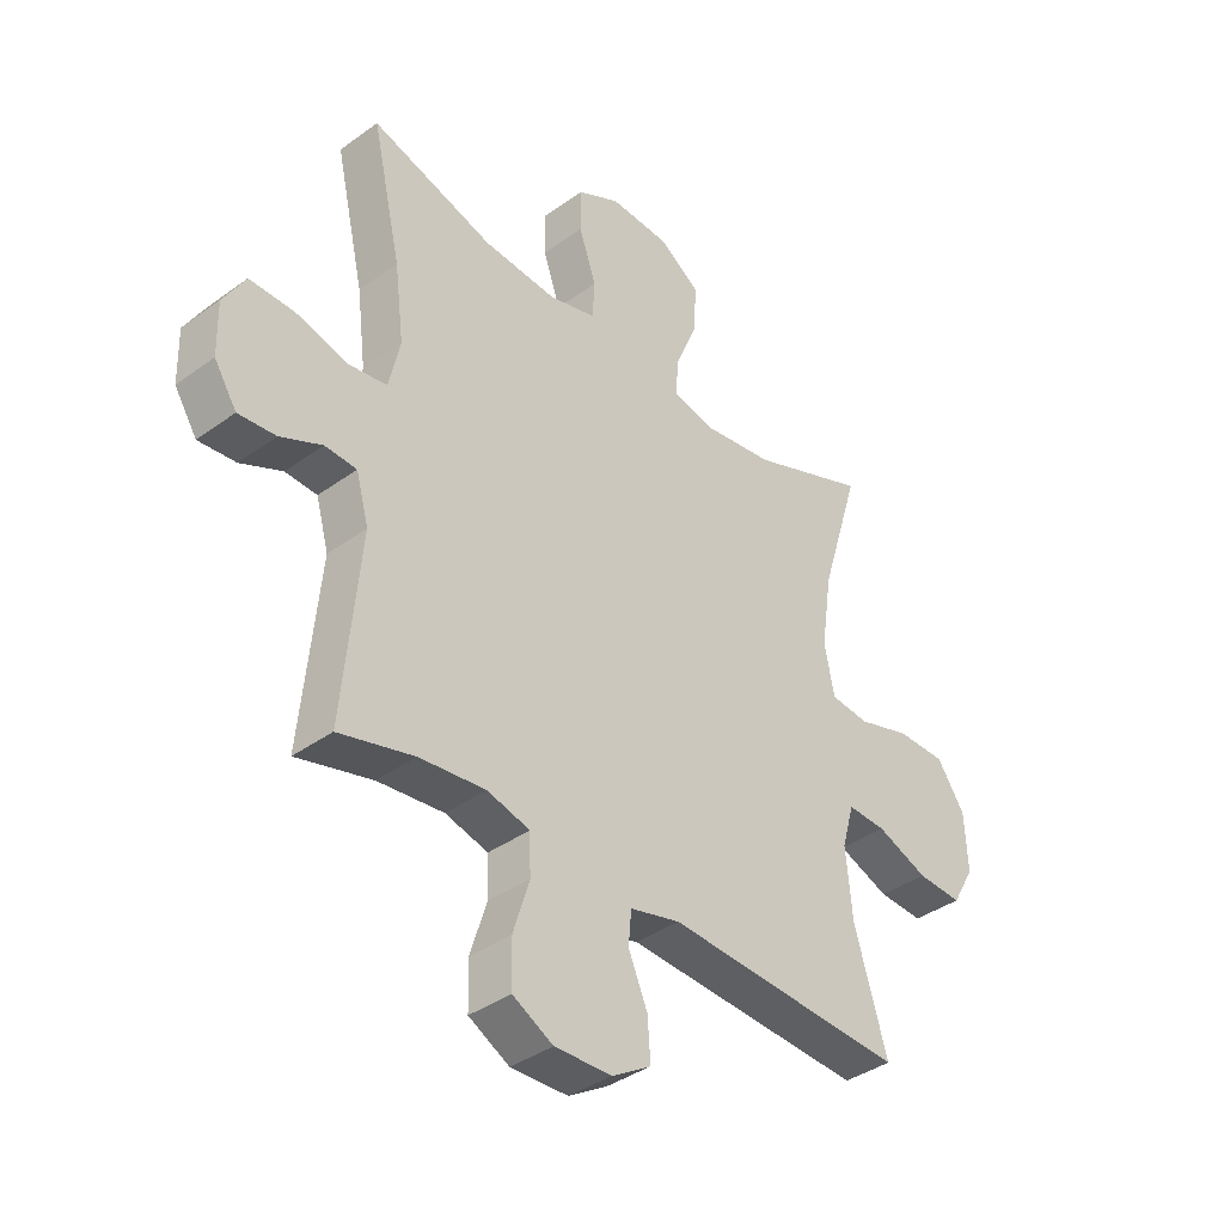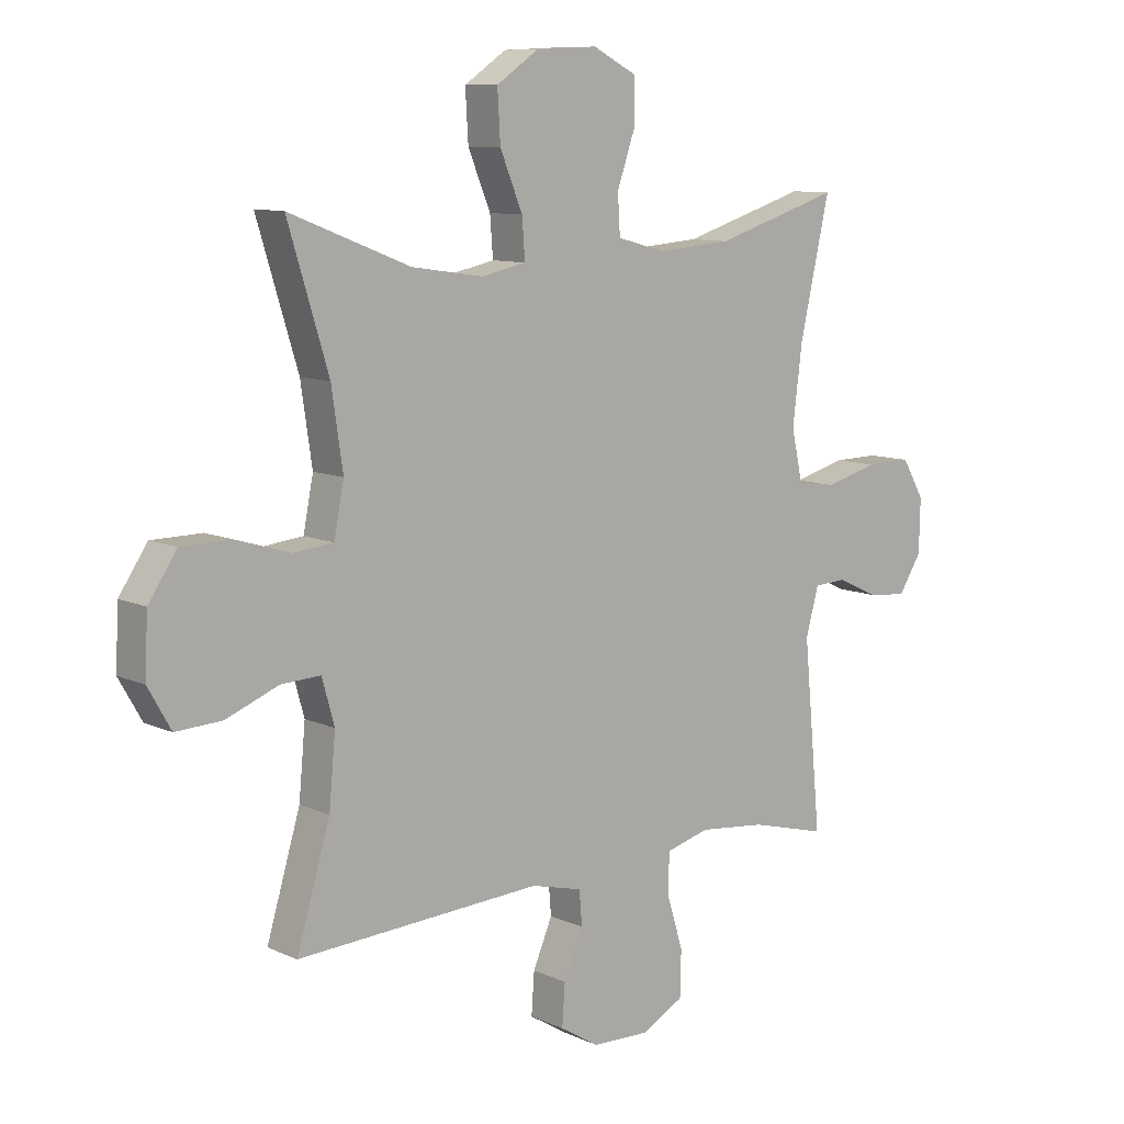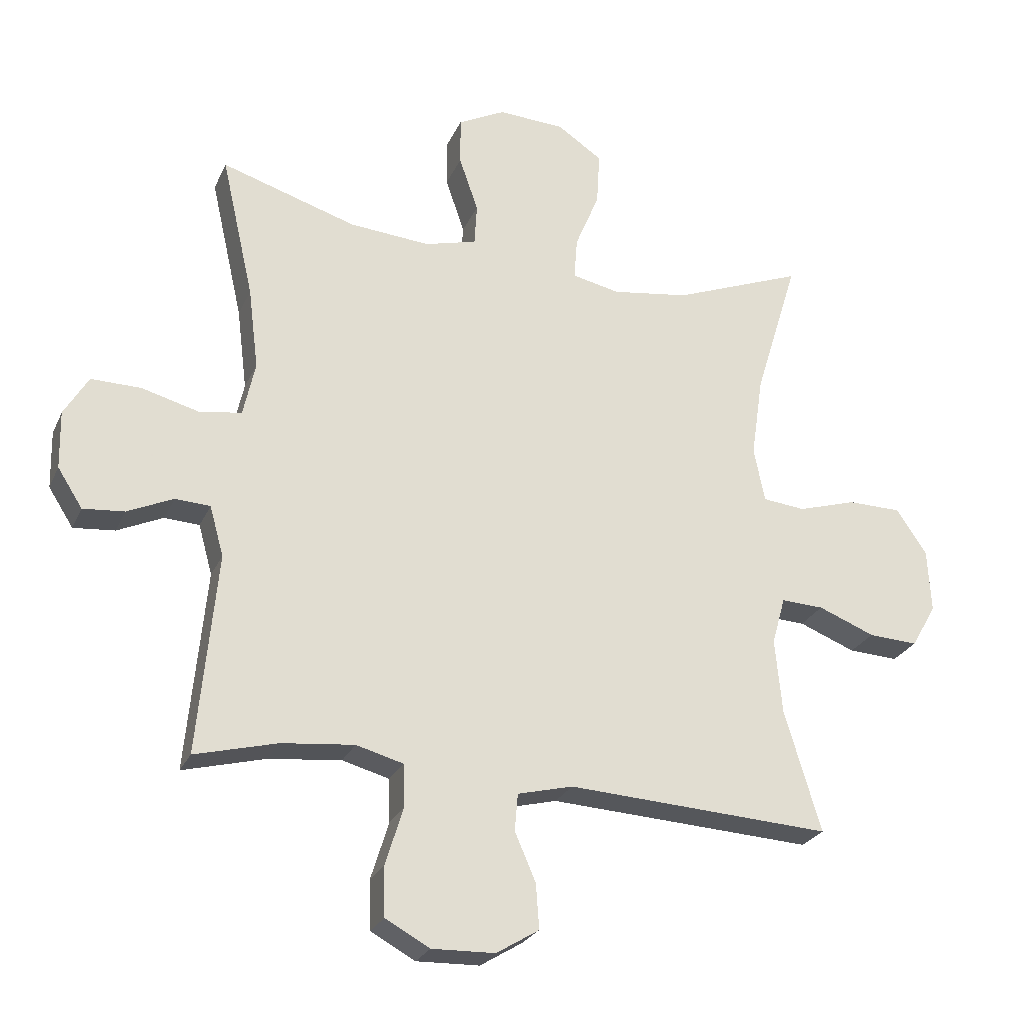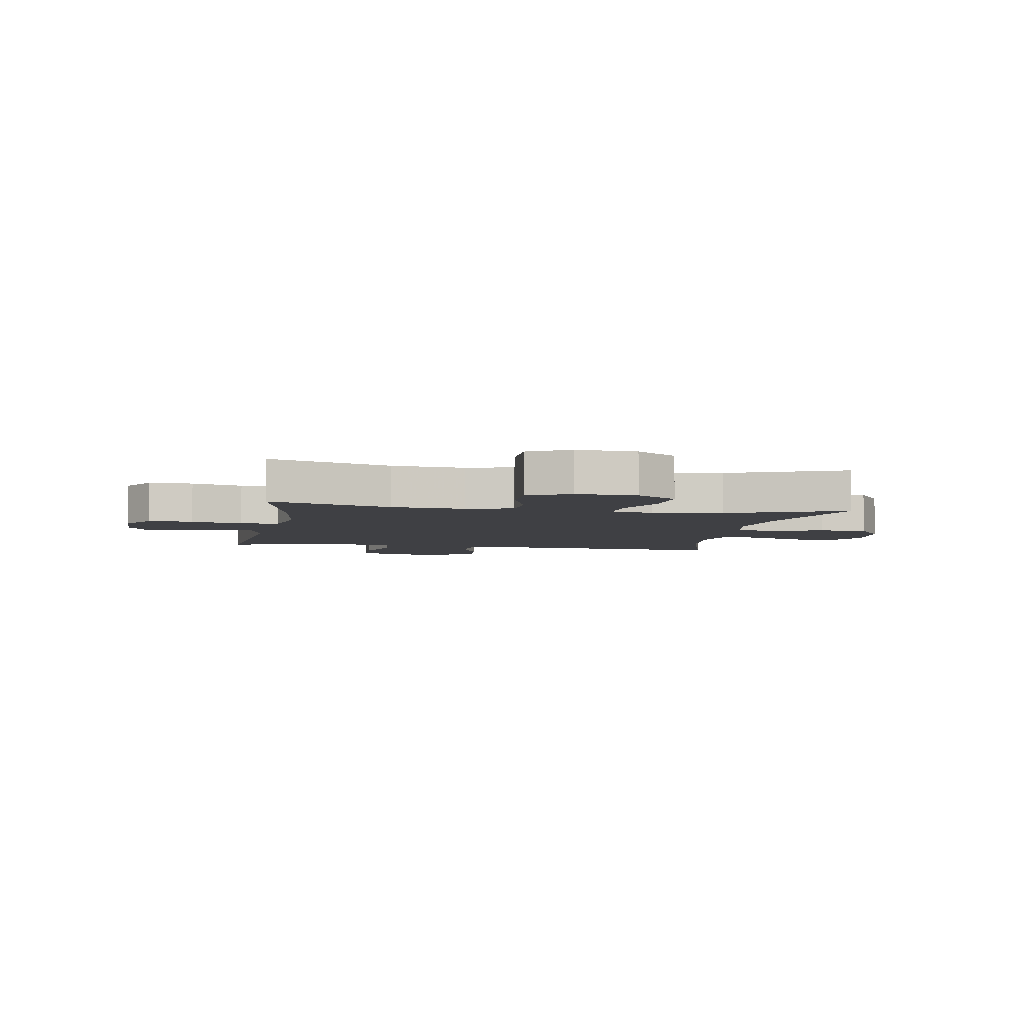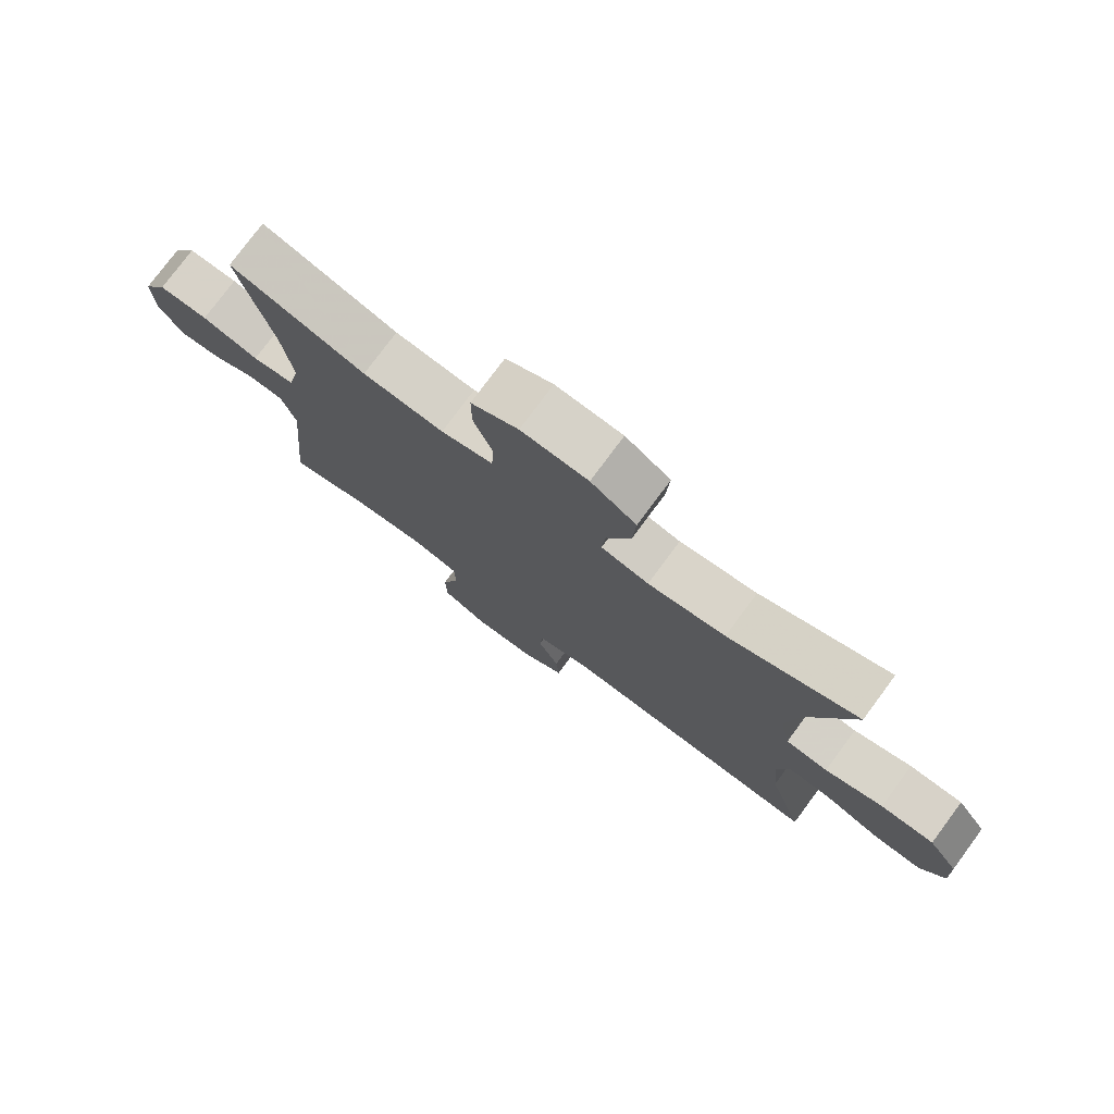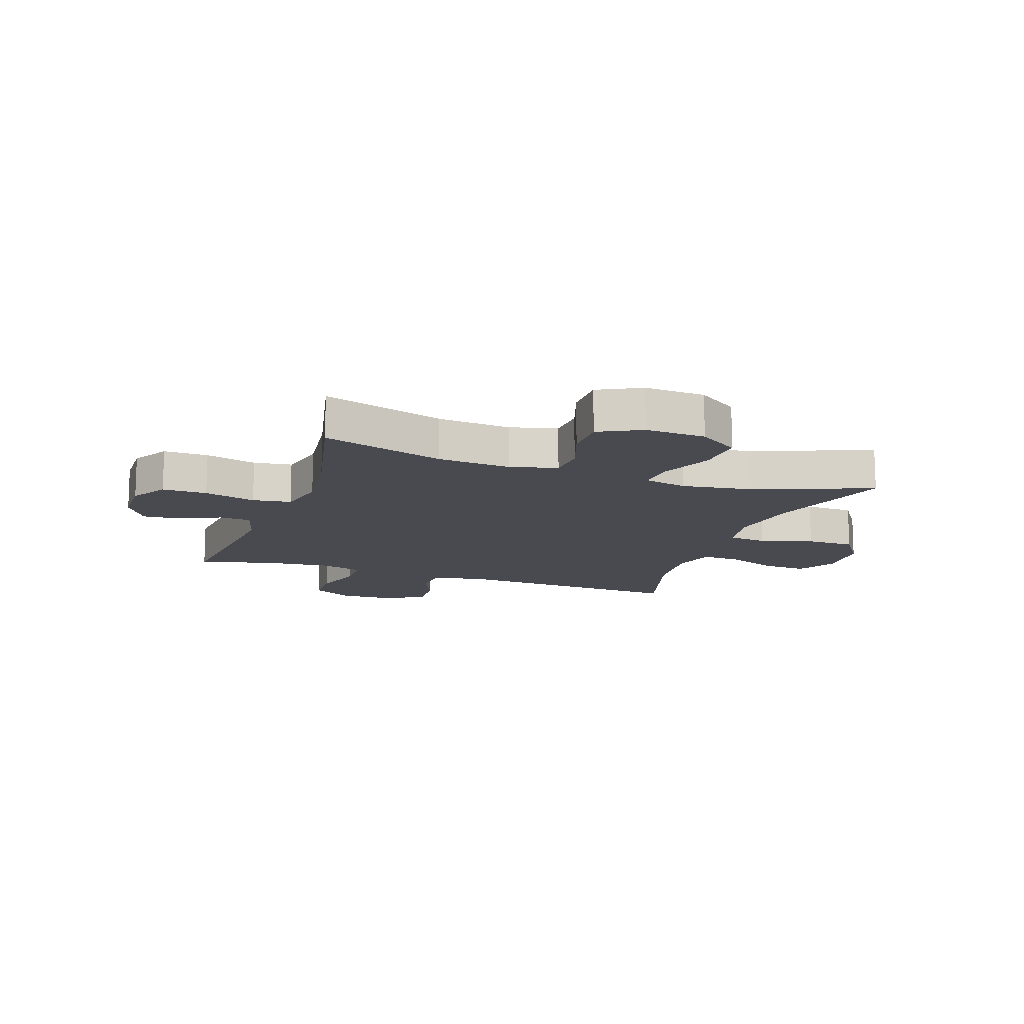
<metadata>
{"format":"obj","ext":"obj","renderer":"f3d","projection":"perspective","resolution":1024,"background":"white","views":[{"elev":-38.4,"azim":-47.5,"up":"+Z"},{"elev":9.7,"azim":139.4,"up":"+Z"},{"elev":-25.7,"azim":-20.1,"up":"+Z"},{"elev":-5.0,"azim":-10.1,"up":"+Y"},{"elev":77.2,"azim":36.5,"up":"+Z"},{"elev":-13.6,"azim":-19.3,"up":"+Y"}]}
</metadata>
<code>
v -0.5 0.07 -0.5
v -0.47 0.07 -0.184
v -0.492 0.07 -0.105
v -0.547 0.07 -0.102
v -0.619 0.07 -0.135
v -0.684 0.07 -0.141
v -0.723 0.07 -0.08
v -0.725 0.07 0.011
v -0.687 0.07 0.075
v -0.609 0.07 0.074
v -0.519 0.07 0.05
v -0.452 0.07 0.06
v -0.433 0.07 0.146
v -0.449 0.07 0.275
v -0.5 0.07 0.5
v -0.287 0.07 0.434
v -0.16 0.07 0.424
v -0.078 0.07 0.446
v -0.074 0.07 0.512
v -0.104 0.07 0.599
v -0.104 0.07 0.675
v -0.03 0.07 0.713
v 0.075 0.07 0.708
v 0.146 0.07 0.66
v 0.141 0.07 0.576
v 0.103 0.07 0.484
v 0.098 0.07 0.418
v 0.173 0.07 0.402
v 0.295 0.07 0.42
v 0.5 0.07 0.5
v 0.431 0.07 0.276
v 0.412 0.07 0.147
v 0.429 0.07 0.061
v 0.496 0.07 0.054
v 0.588 0.07 0.082
v 0.673 0.07 0.081
v 0.721 0.07 0.01
v 0.726 0.07 -0.09
v 0.687 0.07 -0.158
v 0.609 0.07 -0.154
v 0.52 0.07 -0.119
v 0.453 0.07 -0.116
v 0.432 0.07 -0.191
v 0.443 0.07 -0.309
v 0.5 0.07 -0.5
v 0.084 0.07 -0.477
v -0.003 0.07 -0.499
v -0.008 0.07 -0.557
v 0.025 0.07 -0.634
v 0.03 0.07 -0.704
v -0.037 0.07 -0.745
v -0.136 0.07 -0.748
v -0.206 0.07 -0.71
v -0.208 0.07 -0.632
v -0.18 0.07 -0.542
v -0.182 0.07 -0.474
v -0.256 0.07 -0.454
v -0.37 0.07 -0.466
v -0.5 0 -0.5
v -0.47 0 -0.184
v -0.492 0 -0.105
v -0.547 0 -0.102
v -0.619 0 -0.135
v -0.684 0 -0.141
v -0.723 0 -0.08
v -0.725 0 0.011
v -0.687 0 0.075
v -0.609 0 0.074
v -0.519 0 0.05
v -0.452 0 0.06
v -0.433 0 0.146
v -0.449 0 0.275
v -0.5 0 0.5
v -0.287 0 0.434
v -0.16 0 0.424
v -0.078 0 0.446
v -0.074 0 0.512
v -0.104 0 0.599
v -0.104 0 0.675
v -0.03 0 0.713
v 0.075 0 0.708
v 0.146 0 0.66
v 0.141 0 0.576
v 0.103 0 0.484
v 0.098 0 0.418
v 0.173 0 0.402
v 0.295 0 0.42
v 0.5 0 0.5
v 0.431 0 0.276
v 0.412 0 0.147
v 0.429 0 0.061
v 0.496 0 0.054
v 0.588 0 0.082
v 0.673 0 0.081
v 0.721 0 0.01
v 0.726 0 -0.09
v 0.687 0 -0.158
v 0.609 0 -0.154
v 0.52 0 -0.119
v 0.453 0 -0.116
v 0.432 0 -0.191
v 0.443 0 -0.309
v 0.5 0 -0.5
v 0.084 0 -0.477
v -0.003 0 -0.499
v -0.008 0 -0.557
v 0.025 0 -0.634
v 0.03 0 -0.704
v -0.037 0 -0.745
v -0.136 0 -0.748
v -0.206 0 -0.71
v -0.208 0 -0.632
v -0.18 0 -0.542
v -0.182 0 -0.474
v -0.256 0 -0.454
v -0.37 0 -0.466
f 53 54 55
f 52 53 55
f 51 52 55
f 50 51 55
f 49 50 55
f 48 49 55
f 47 48 55 56
f 46 47 56 57
f 44 45 46 57
f 39 40 41
f 38 39 41
f 37 38 41
f 36 37 41
f 35 36 41
f 34 35 41
f 33 34 41 42
f 32 33 42 43
f 29 30 31
f 28 29 31 32
f 27 28 32 43
f 24 25 26
f 23 24 26
f 22 23 26
f 21 22 26
f 20 21 26
f 19 20 26
f 18 19 26 27
f 44 57 58
f 43 44 58
f 27 43 58
f 18 27 58
f 17 18 58
f 9 10 11
f 8 9 11
f 7 8 11
f 6 7 11
f 5 6 11
f 4 5 11
f 3 4 11 12
f 2 3 12
f 58 1 2
f 17 58 2
f 16 17 2
f 14 15 16
f 13 14 16
f 2 12 13 16
f 113 112 111
f 113 111 110
f 113 110 109
f 113 109 108
f 113 108 107
f 113 107 106
f 114 113 106 105
f 115 114 105 104
f 115 104 103 102
f 99 98 97
f 99 97 96
f 99 96 95
f 99 95 94
f 99 94 93
f 99 93 92
f 100 99 92 91
f 101 100 91 90
f 89 88 87
f 90 89 87 86
f 101 90 86 85
f 84 83 82
f 84 82 81
f 84 81 80
f 84 80 79
f 84 79 78
f 84 78 77
f 85 84 77 76
f 116 115 102
f 116 102 101
f 116 101 85
f 116 85 76
f 116 76 75
f 69 68 67
f 69 67 66
f 69 66 65
f 69 65 64
f 69 64 63
f 69 63 62
f 70 69 62 61
f 70 61 60
f 60 59 116
f 60 116 75
f 60 75 74
f 74 73 72
f 74 72 71
f 74 71 70 60
f 1 59 60 2
f 2 60 61 3
f 3 61 62 4
f 4 62 63 5
f 5 63 64 6
f 6 64 65 7
f 7 65 66 8
f 8 66 67 9
f 9 67 68 10
f 10 68 69 11
f 11 69 70 12
f 12 70 71 13
f 13 71 72 14
f 14 72 73 15
f 15 73 74 16
f 16 74 75 17
f 17 75 76 18
f 18 76 77 19
f 19 77 78 20
f 20 78 79 21
f 21 79 80 22
f 22 80 81 23
f 23 81 82 24
f 24 82 83 25
f 25 83 84 26
f 26 84 85 27
f 27 85 86 28
f 28 86 87 29
f 29 87 88 30
f 30 88 89 31
f 31 89 90 32
f 32 90 91 33
f 33 91 92 34
f 34 92 93 35
f 35 93 94 36
f 36 94 95 37
f 37 95 96 38
f 38 96 97 39
f 39 97 98 40
f 40 98 99 41
f 41 99 100 42
f 42 100 101 43
f 43 101 102 44
f 44 102 103 45
f 45 103 104 46
f 46 104 105 47
f 47 105 106 48
f 48 106 107 49
f 49 107 108 50
f 50 108 109 51
f 51 109 110 52
f 52 110 111 53
f 53 111 112 54
f 54 112 113 55
f 55 113 114 56
f 56 114 115 57
f 57 115 116 58
f 58 116 59 1

</code>
